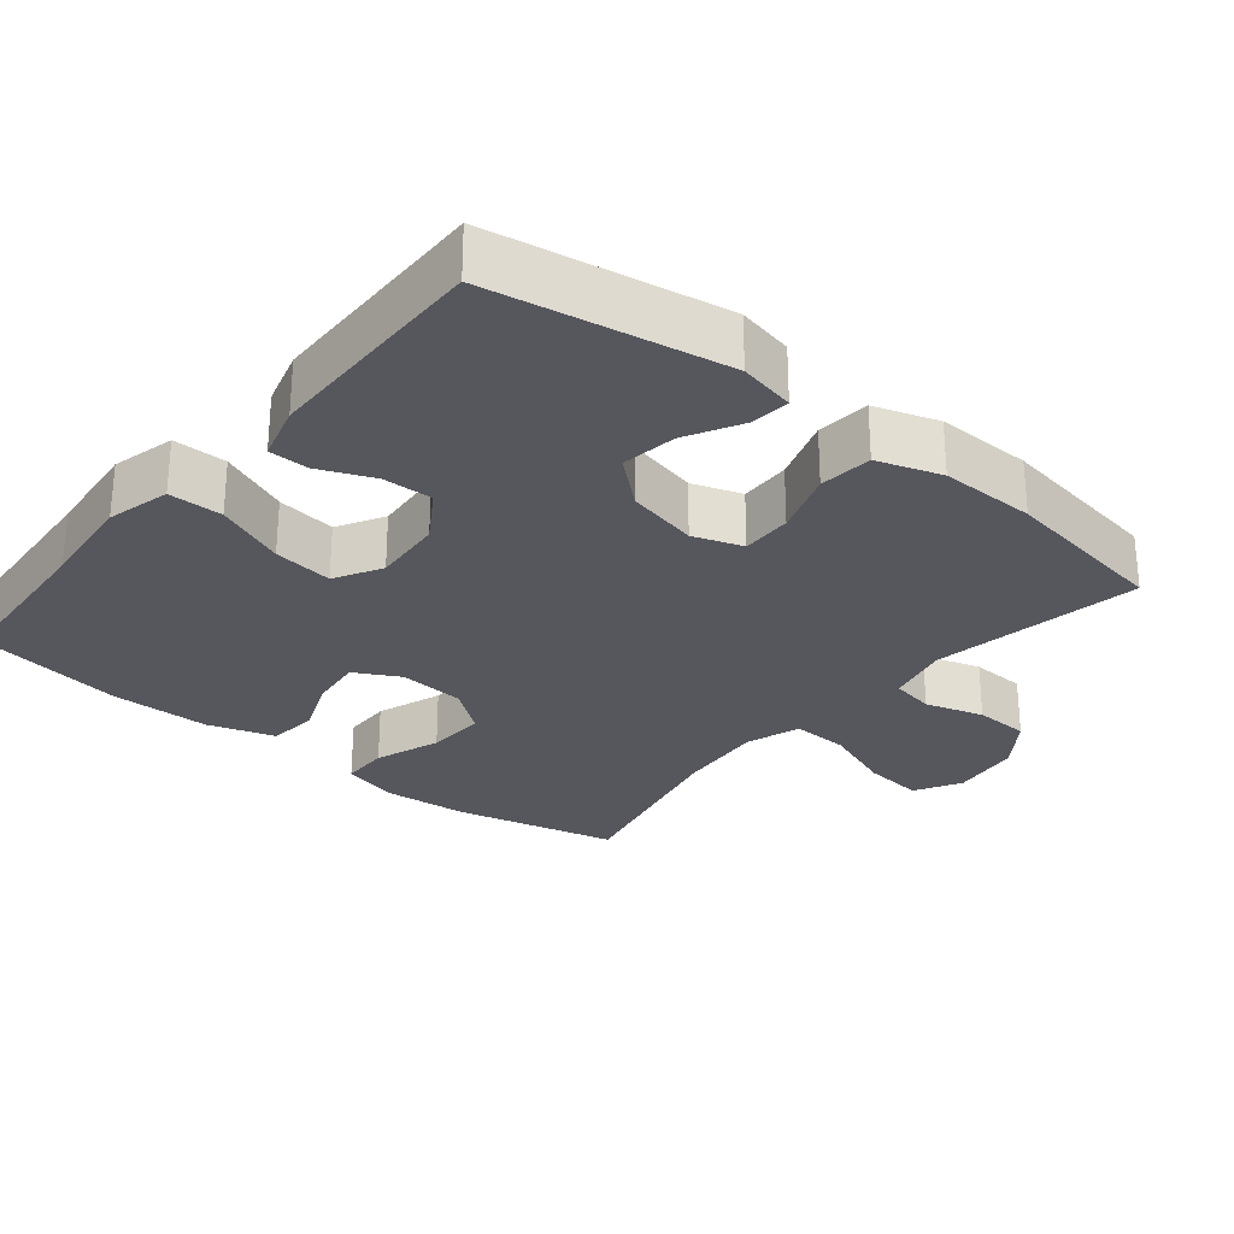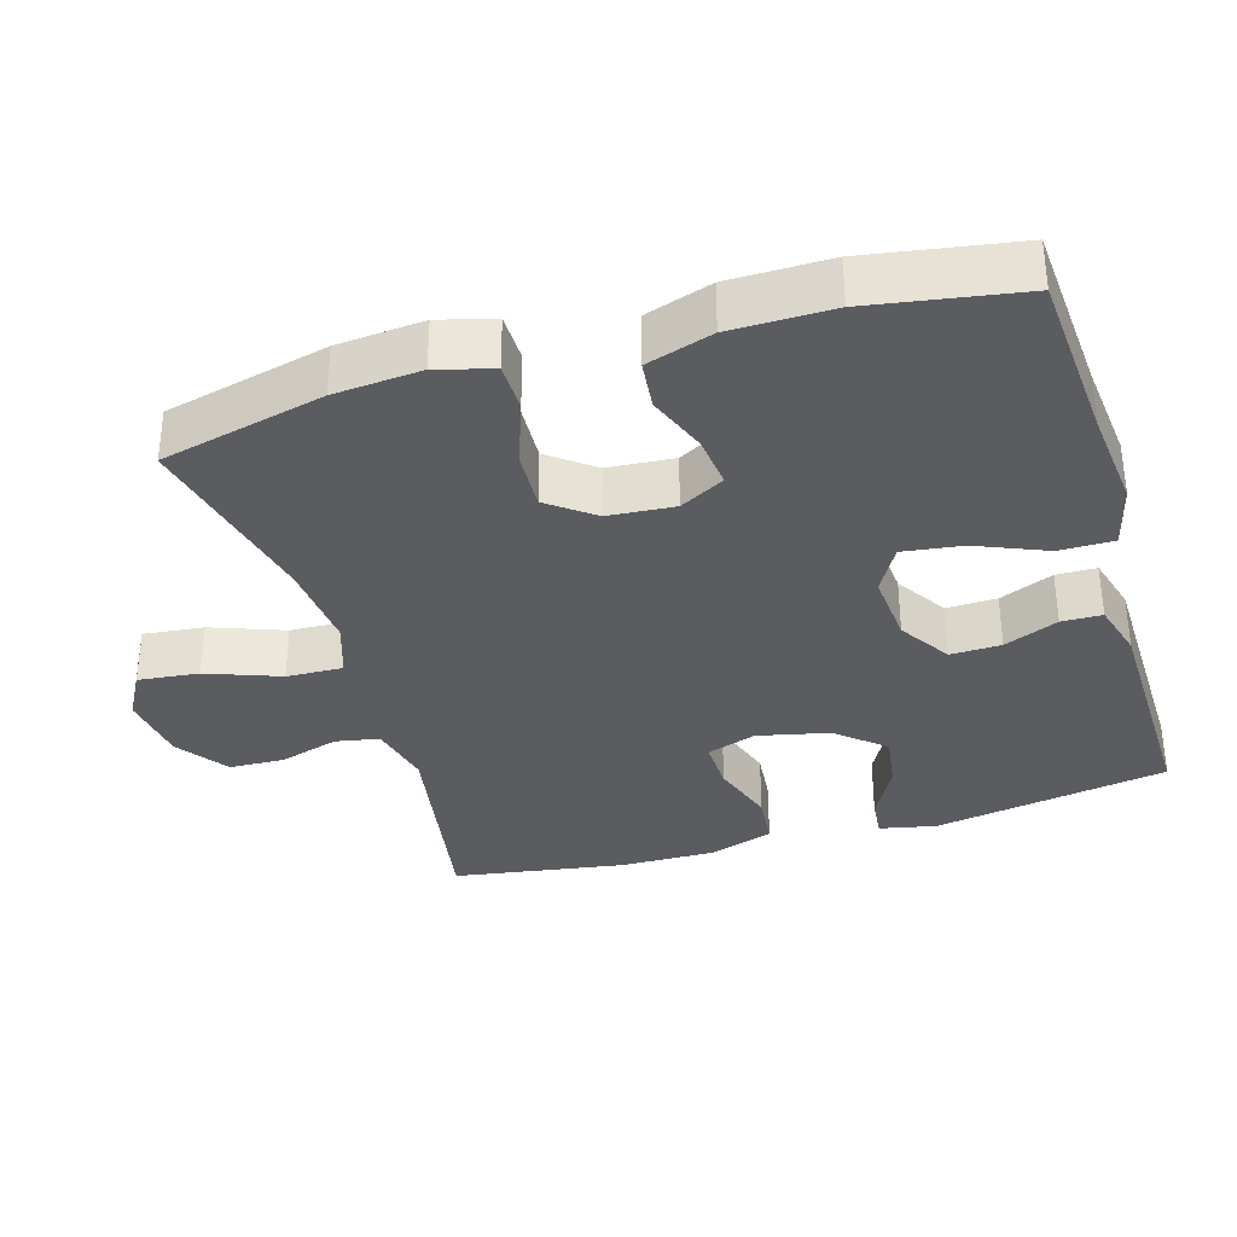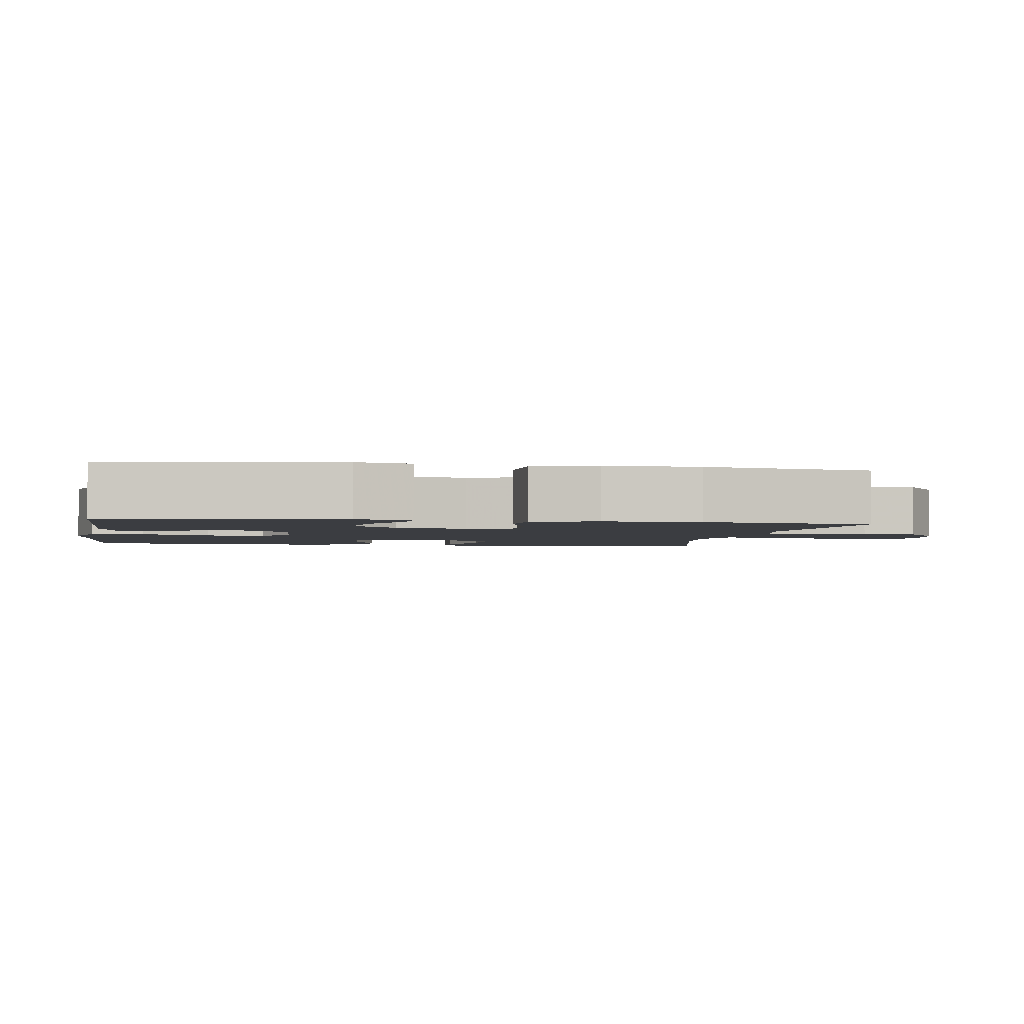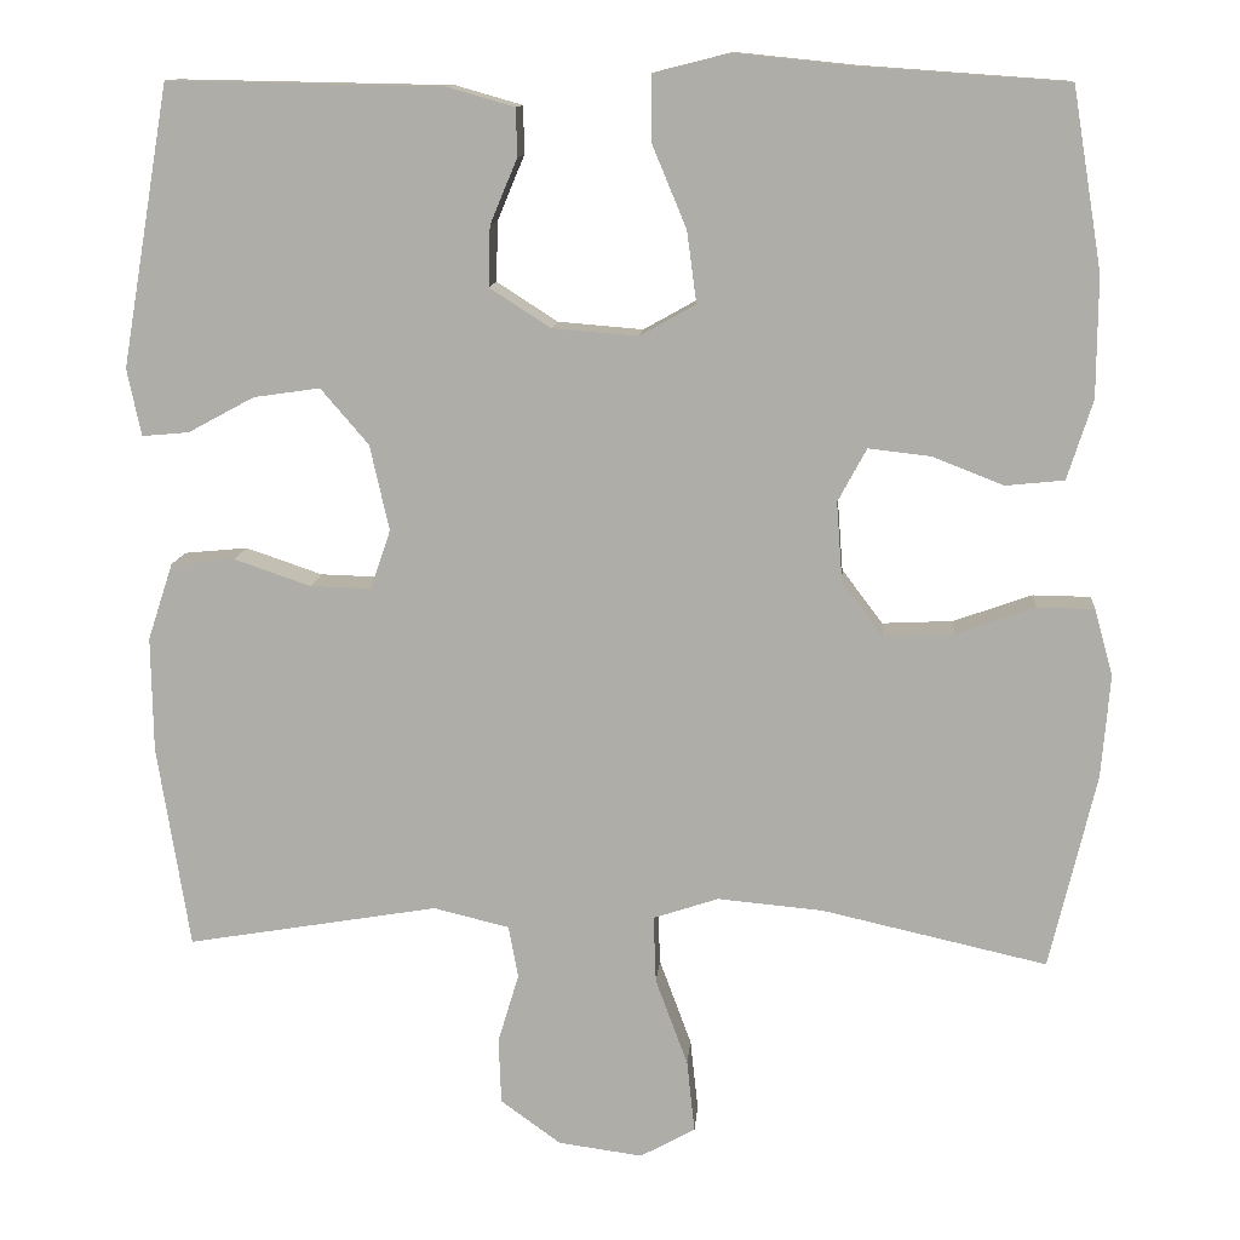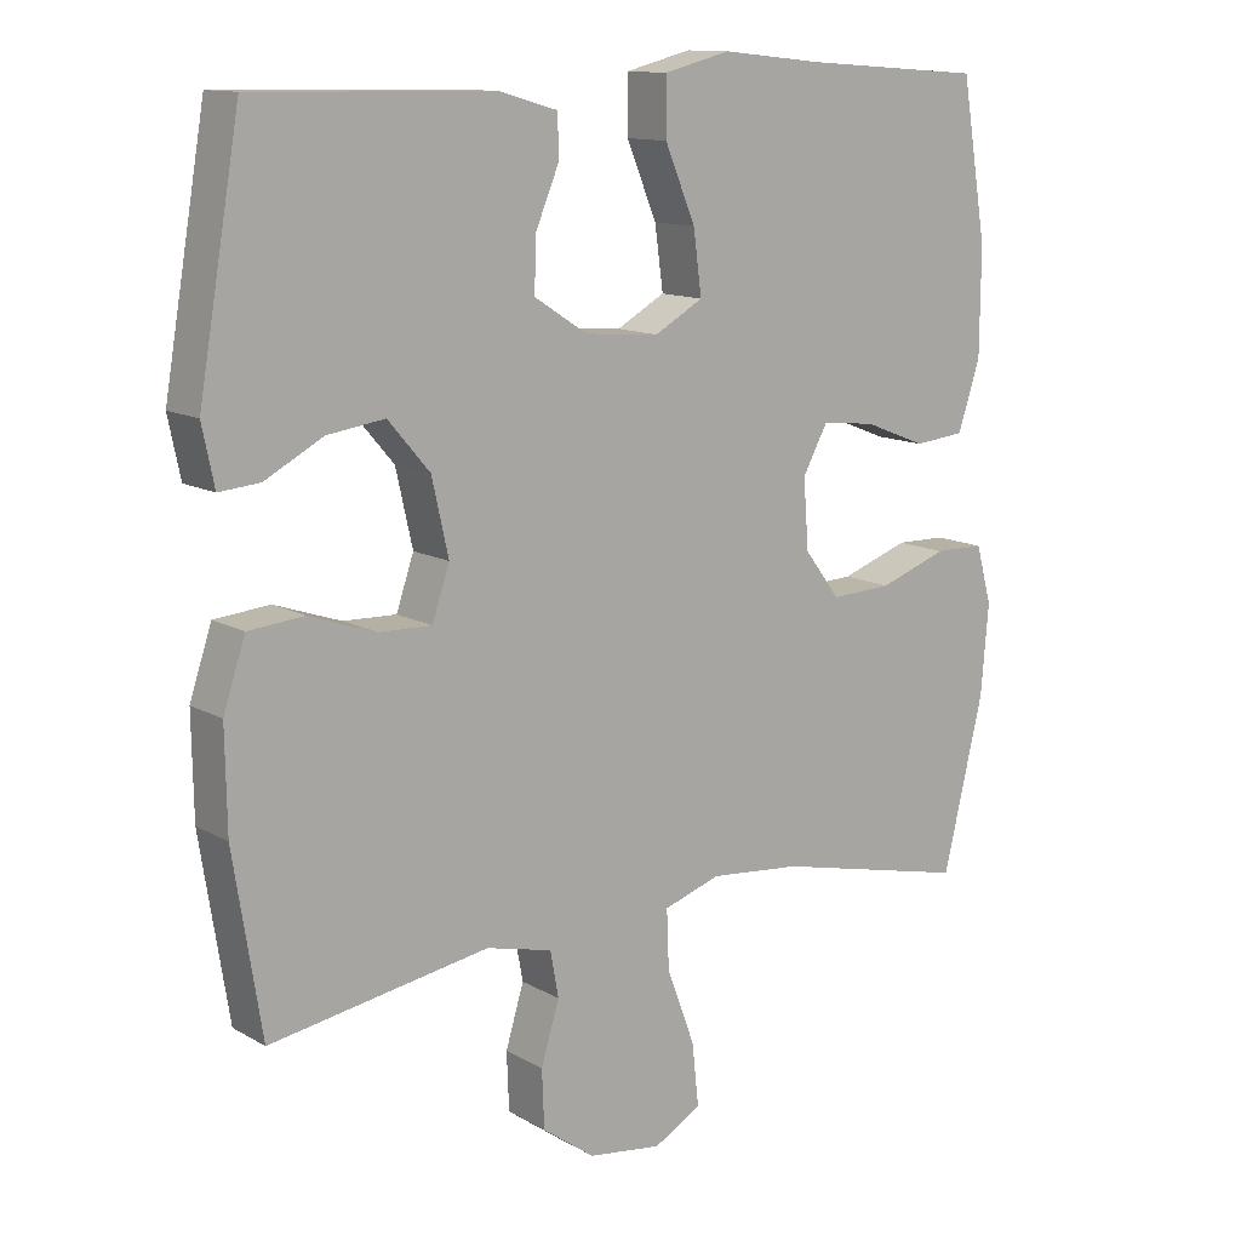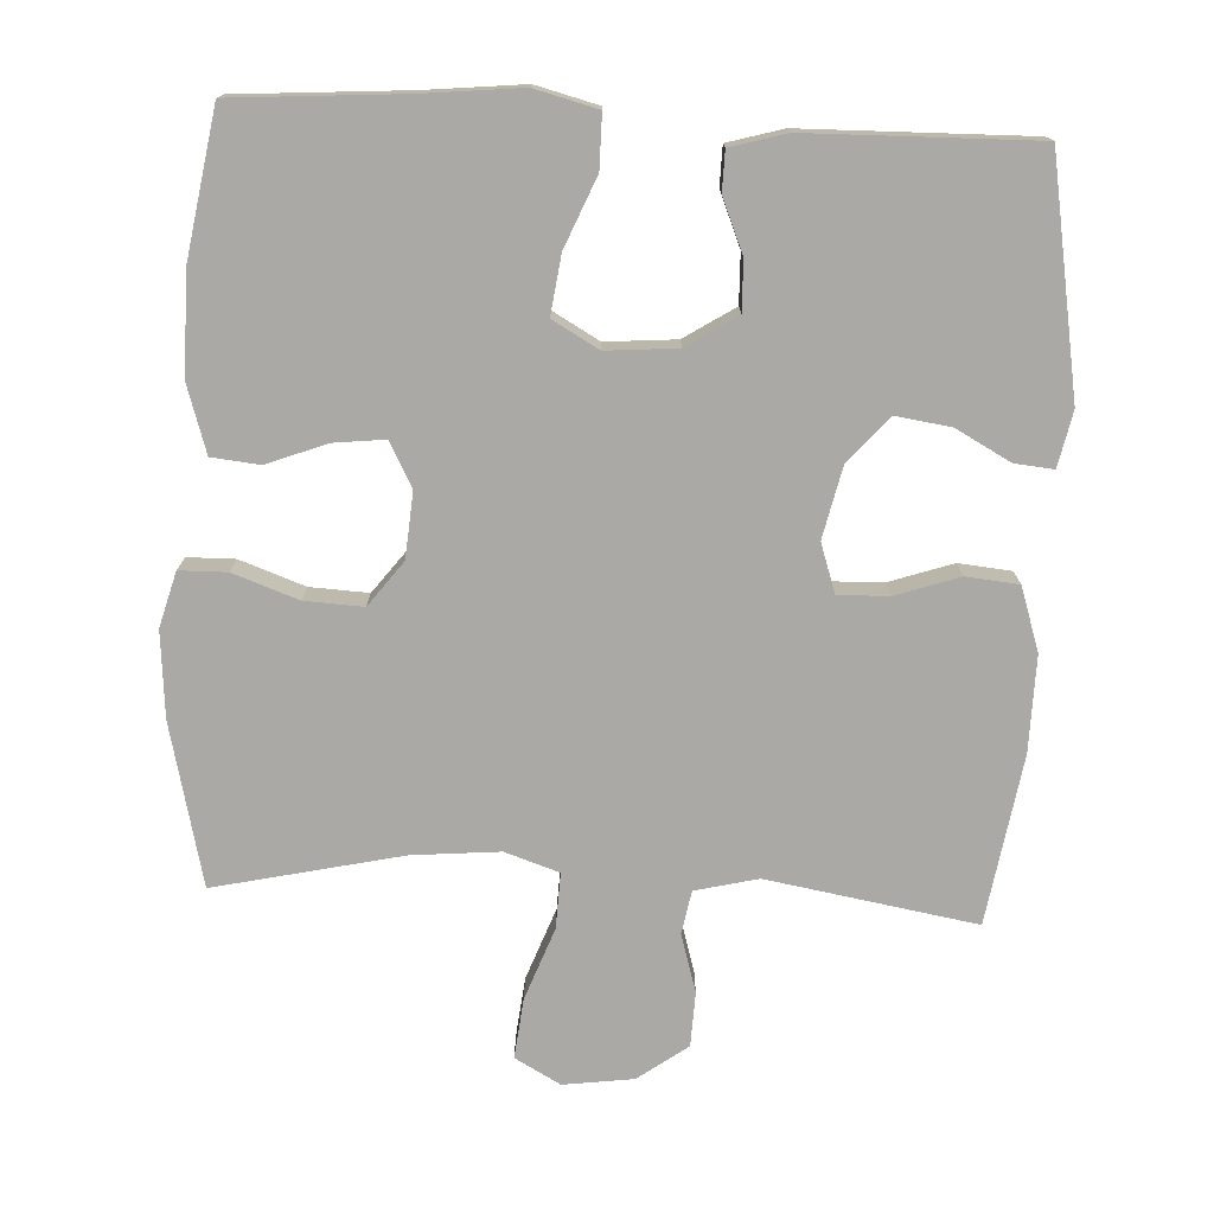
<metadata>
{"format":"obj","ext":"obj","renderer":"f3d","projection":"perspective","resolution":1024,"background":"white","views":[{"elev":-27.5,"azim":50.6,"up":"+Y"},{"elev":-34.4,"azim":-73.4,"up":"+Y"},{"elev":-2.5,"azim":80.7,"up":"+Y"},{"elev":12.0,"azim":-175.3,"up":"+Z"},{"elev":12.5,"azim":142.4,"up":"+Z"},{"elev":-75.3,"azim":-2.9,"up":"+Y"}]}
</metadata>
<code>
v -0.5 0.07 0.5
v -0.263 0.07 0.517
v -0.128 0.07 0.531
v -0.041 0.07 0.509
v -0.041 0.07 0.435
v -0.081 0.07 0.339
v -0.092 0.07 0.257
v -0.028 0.07 0.221
v 0.07 0.07 0.229
v 0.14 0.07 0.274
v 0.138 0.07 0.343
v 0.107 0.07 0.417
v 0.108 0.07 0.472
v 0.185 0.07 0.494
v 0.5 0.07 0.5
v 0.555 0.07 0.179
v 0.539 0.07 0.102
v 0.485 0.07 0.107
v 0.409 0.07 0.148
v 0.333 0.07 0.159
v 0.278 0.07 0.095
v 0.256 0.07 -0.003
v 0.279 0.07 -0.071
v 0.349 0.07 -0.069
v 0.437 0.07 -0.039
v 0.51 0.07 -0.046
v 0.539 0.07 -0.134
v 0.537 0.07 -0.266
v 0.5 0.07 -0.5
v 0.211 0.07 -0.451
v 0.124 0.07 -0.472
v 0.113 0.07 -0.532
v 0.137 0.07 -0.612
v 0.134 0.07 -0.688
v 0.065 0.07 -0.738
v -0.032 0.07 -0.751
v -0.095 0.07 -0.716
v -0.086 0.07 -0.633
v -0.049 0.07 -0.533
v -0.046 0.07 -0.456
v -0.121 0.07 -0.431
v -0.242 0.07 -0.442
v -0.5 0.07 -0.5
v -0.553 0.07 -0.276
v -0.563 0.07 -0.157
v -0.542 0.07 -0.081
v -0.476 0.07 -0.08
v -0.386 0.07 -0.112
v -0.305 0.07 -0.116
v -0.258 0.07 -0.054
v -0.251 0.07 0.037
v -0.284 0.07 0.098
v -0.355 0.07 0.09
v -0.437 0.07 0.058
v -0.504 0.07 0.065
v -0.533 0.07 0.156
v -0.534 0.07 0.294
v -0.5 0 0.5
v -0.263 0 0.517
v -0.128 0 0.531
v -0.041 0 0.509
v -0.041 0 0.435
v -0.081 0 0.339
v -0.092 0 0.257
v -0.028 0 0.221
v 0.07 0 0.229
v 0.14 0 0.274
v 0.138 0 0.343
v 0.107 0 0.417
v 0.108 0 0.472
v 0.185 0 0.494
v 0.5 0 0.5
v 0.555 0 0.179
v 0.539 0 0.102
v 0.485 0 0.107
v 0.409 0 0.148
v 0.333 0 0.159
v 0.278 0 0.095
v 0.256 0 -0.003
v 0.279 0 -0.071
v 0.349 0 -0.069
v 0.437 0 -0.039
v 0.51 0 -0.046
v 0.539 0 -0.134
v 0.537 0 -0.266
v 0.5 0 -0.5
v 0.211 0 -0.451
v 0.124 0 -0.472
v 0.113 0 -0.532
v 0.137 0 -0.612
v 0.134 0 -0.688
v 0.065 0 -0.738
v -0.032 0 -0.751
v -0.095 0 -0.716
v -0.086 0 -0.633
v -0.049 0 -0.533
v -0.046 0 -0.456
v -0.121 0 -0.431
v -0.242 0 -0.442
v -0.5 0 -0.5
v -0.553 0 -0.276
v -0.563 0 -0.157
v -0.542 0 -0.081
v -0.476 0 -0.08
v -0.386 0 -0.112
v -0.305 0 -0.116
v -0.258 0 -0.054
v -0.251 0 0.037
v -0.284 0 0.098
v -0.355 0 0.09
v -0.437 0 0.058
v -0.504 0 0.065
v -0.533 0 0.156
v -0.534 0 0.294
f 56 57 1 2
f 53 54 55 56
f 52 53 56 2
f 51 52 2 3
f 50 51 3 4
f 45 46 47 48
f 45 48 49
f 42 43 44 45
f 41 42 45 49
f 40 41 49 50
f 36 37 38 39
f 36 39 40
f 35 36 40
f 32 33 34 35
f 31 32 35 40
f 30 31 40 50
f 24 25 26 27
f 23 24 27 28
f 16 17 18 19
f 16 19 20
f 15 16 20
f 14 15 20 21
f 11 12 13 14
f 10 11 14 21
f 50 4 5 6
f 50 6 7
f 30 50 7 8
f 23 28 29 30
f 22 23 30 8
f 9 10 21 22
f 8 9 22
f 59 58 114 113
f 113 112 111 110
f 59 113 110 109
f 60 59 109 108
f 61 60 108 107
f 105 104 103 102
f 106 105 102
f 102 101 100 99
f 106 102 99 98
f 107 106 98 97
f 96 95 94 93
f 97 96 93
f 97 93 92
f 92 91 90 89
f 97 92 89 88
f 107 97 88 87
f 84 83 82 81
f 85 84 81 80
f 76 75 74 73
f 77 76 73
f 77 73 72
f 78 77 72 71
f 71 70 69 68
f 78 71 68 67
f 63 62 61 107
f 64 63 107
f 65 64 107 87
f 87 86 85 80
f 65 87 80 79
f 79 78 67 66
f 79 66 65
f 1 58 59 2
f 2 59 60 3
f 3 60 61 4
f 4 61 62 5
f 5 62 63 6
f 6 63 64 7
f 7 64 65 8
f 8 65 66 9
f 9 66 67 10
f 10 67 68 11
f 11 68 69 12
f 12 69 70 13
f 13 70 71 14
f 14 71 72 15
f 15 72 73 16
f 16 73 74 17
f 17 74 75 18
f 18 75 76 19
f 19 76 77 20
f 20 77 78 21
f 21 78 79 22
f 22 79 80 23
f 23 80 81 24
f 24 81 82 25
f 25 82 83 26
f 26 83 84 27
f 27 84 85 28
f 28 85 86 29
f 29 86 87 30
f 30 87 88 31
f 31 88 89 32
f 32 89 90 33
f 33 90 91 34
f 34 91 92 35
f 35 92 93 36
f 36 93 94 37
f 37 94 95 38
f 38 95 96 39
f 39 96 97 40
f 40 97 98 41
f 41 98 99 42
f 42 99 100 43
f 43 100 101 44
f 44 101 102 45
f 45 102 103 46
f 46 103 104 47
f 47 104 105 48
f 48 105 106 49
f 49 106 107 50
f 50 107 108 51
f 51 108 109 52
f 52 109 110 53
f 53 110 111 54
f 54 111 112 55
f 55 112 113 56
f 56 113 114 57
f 57 114 58 1

</code>
